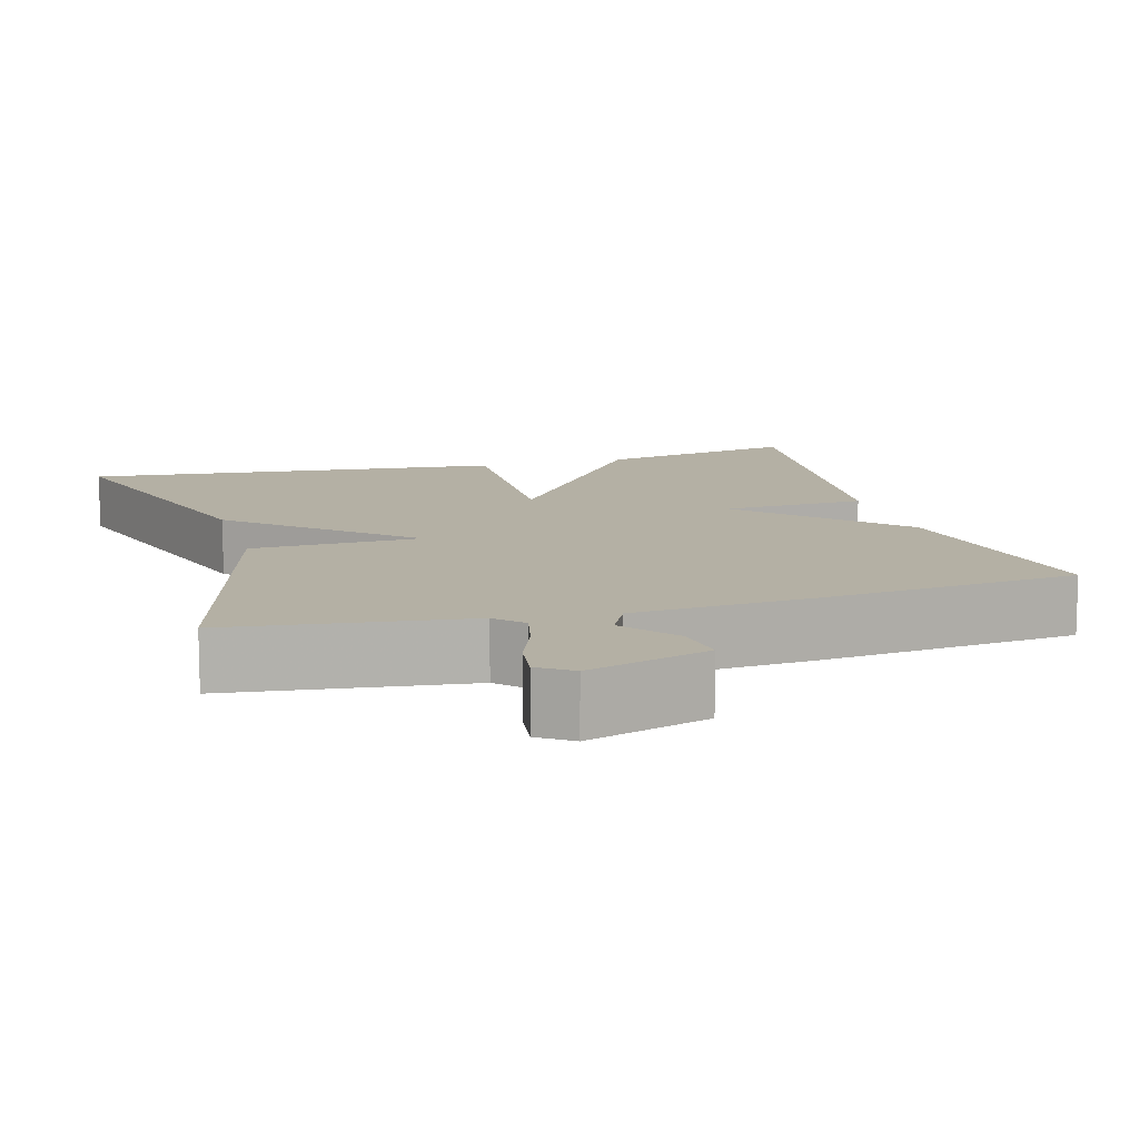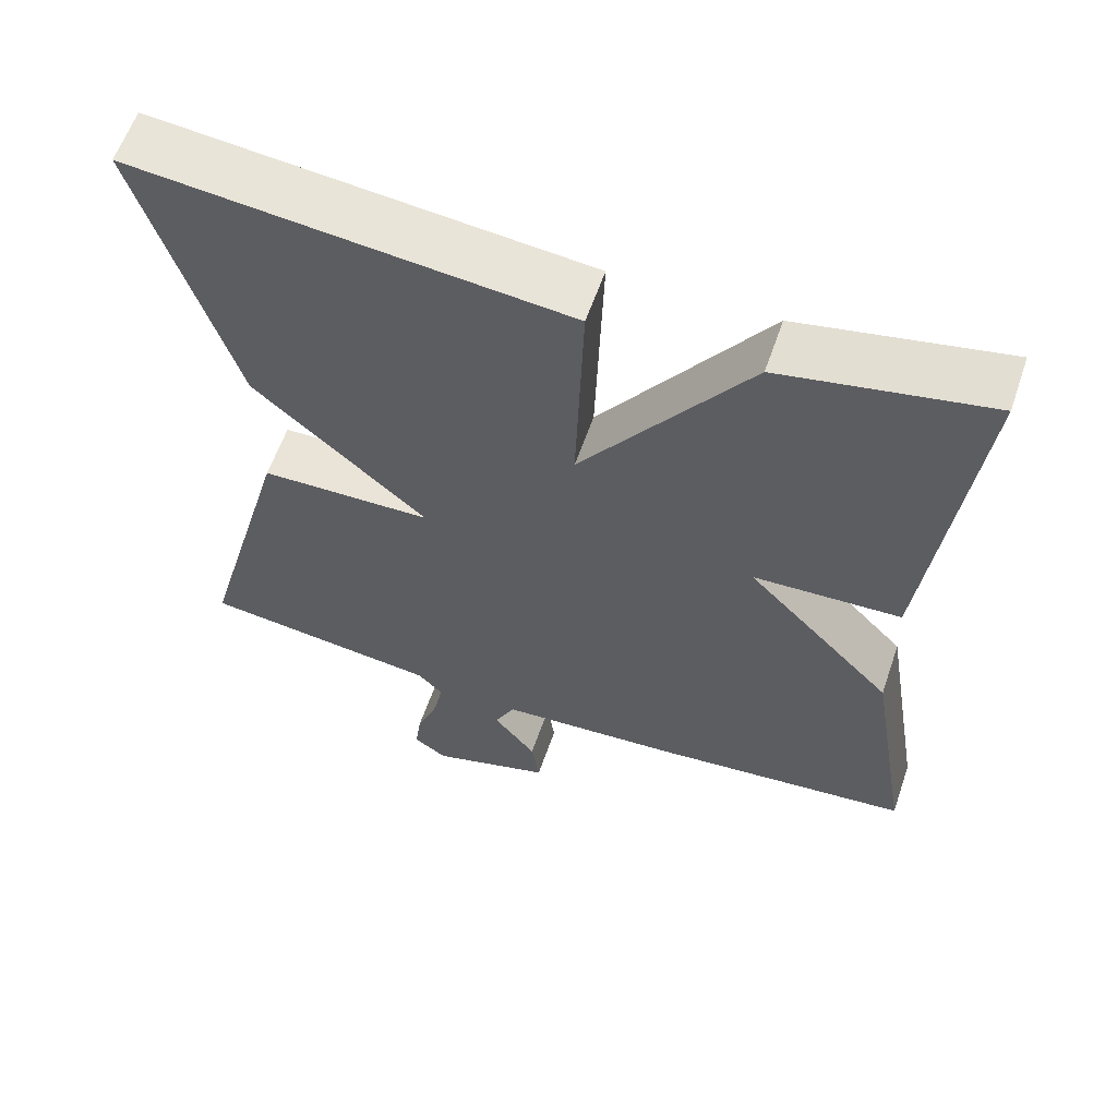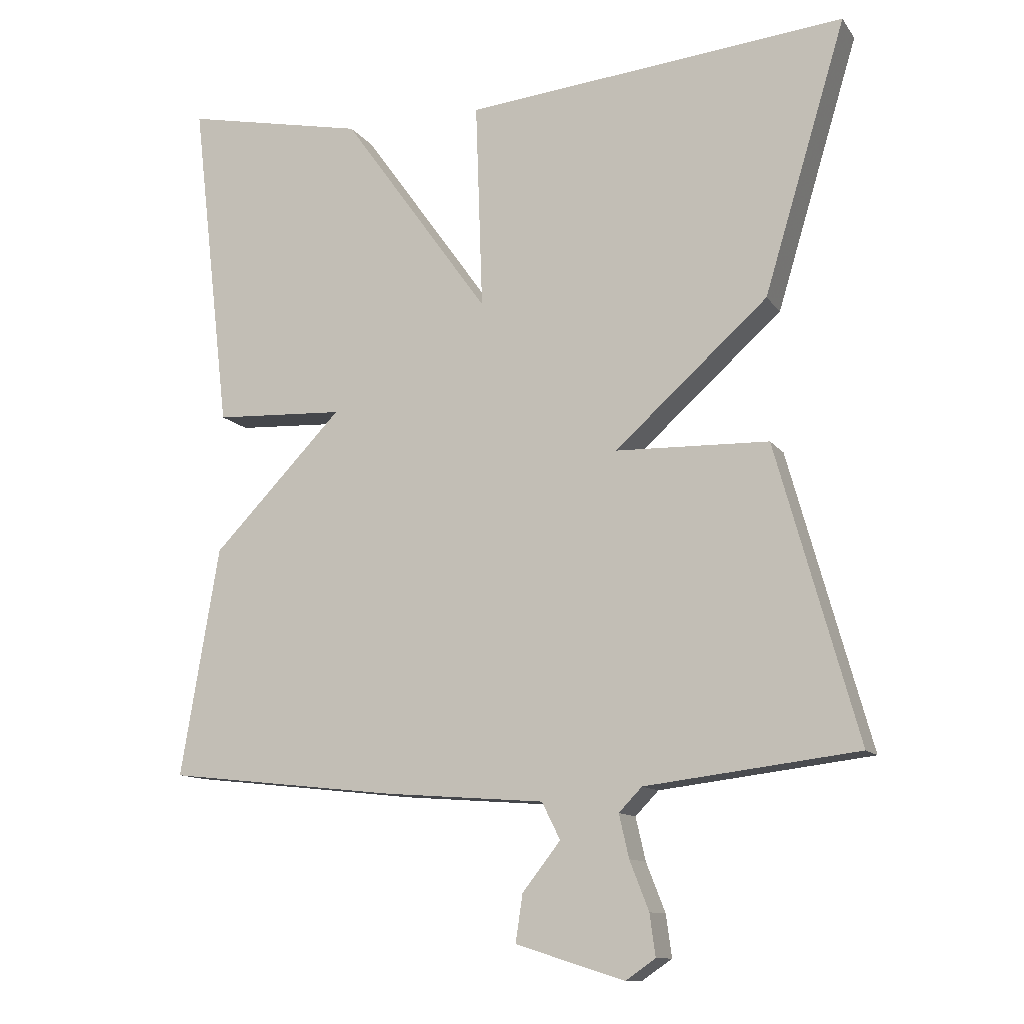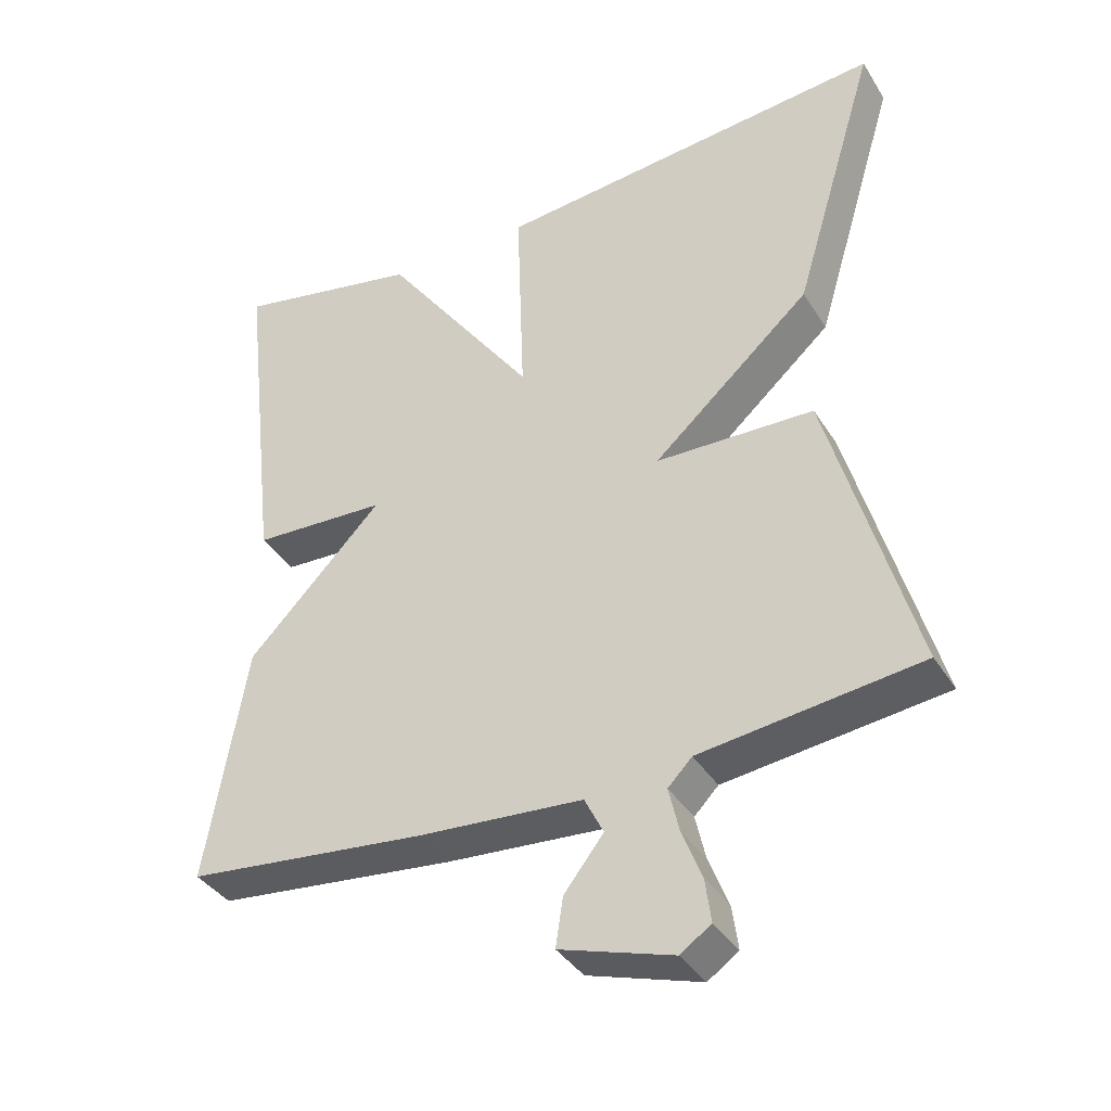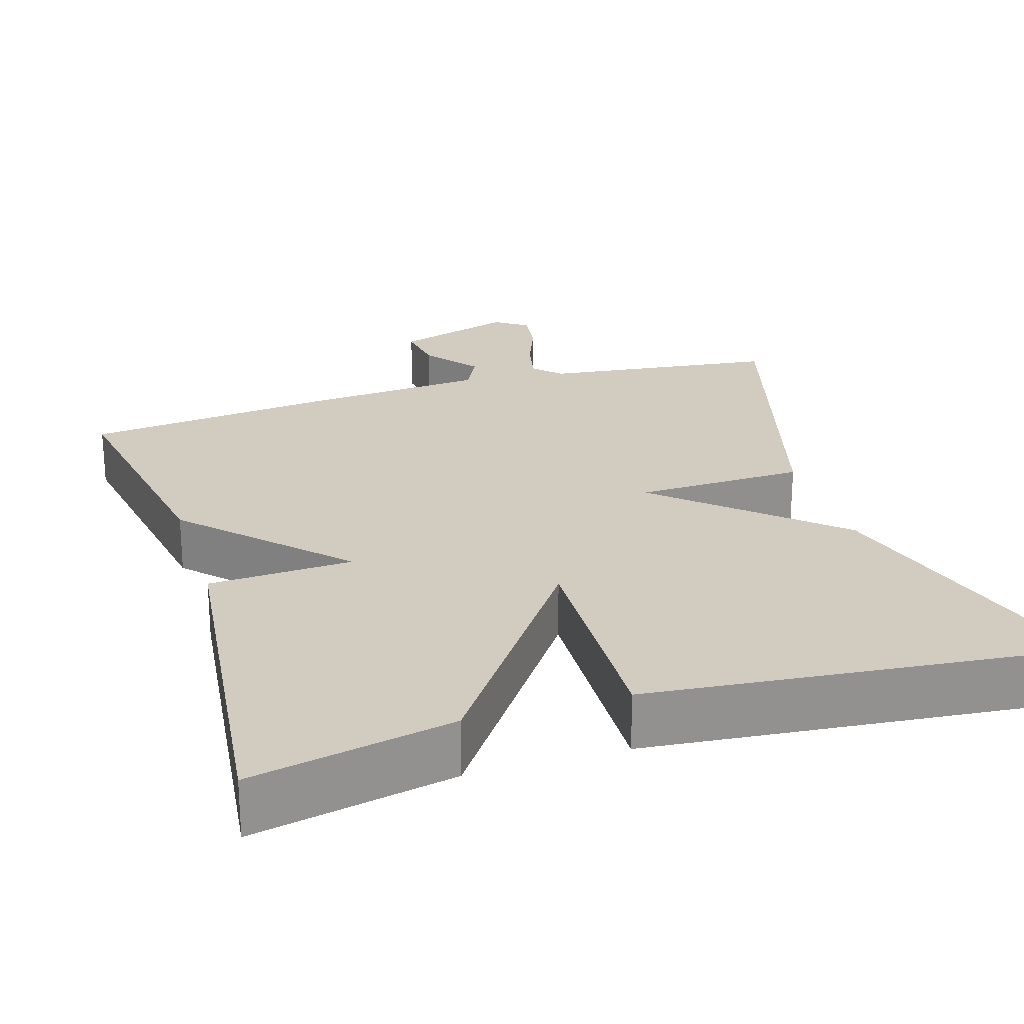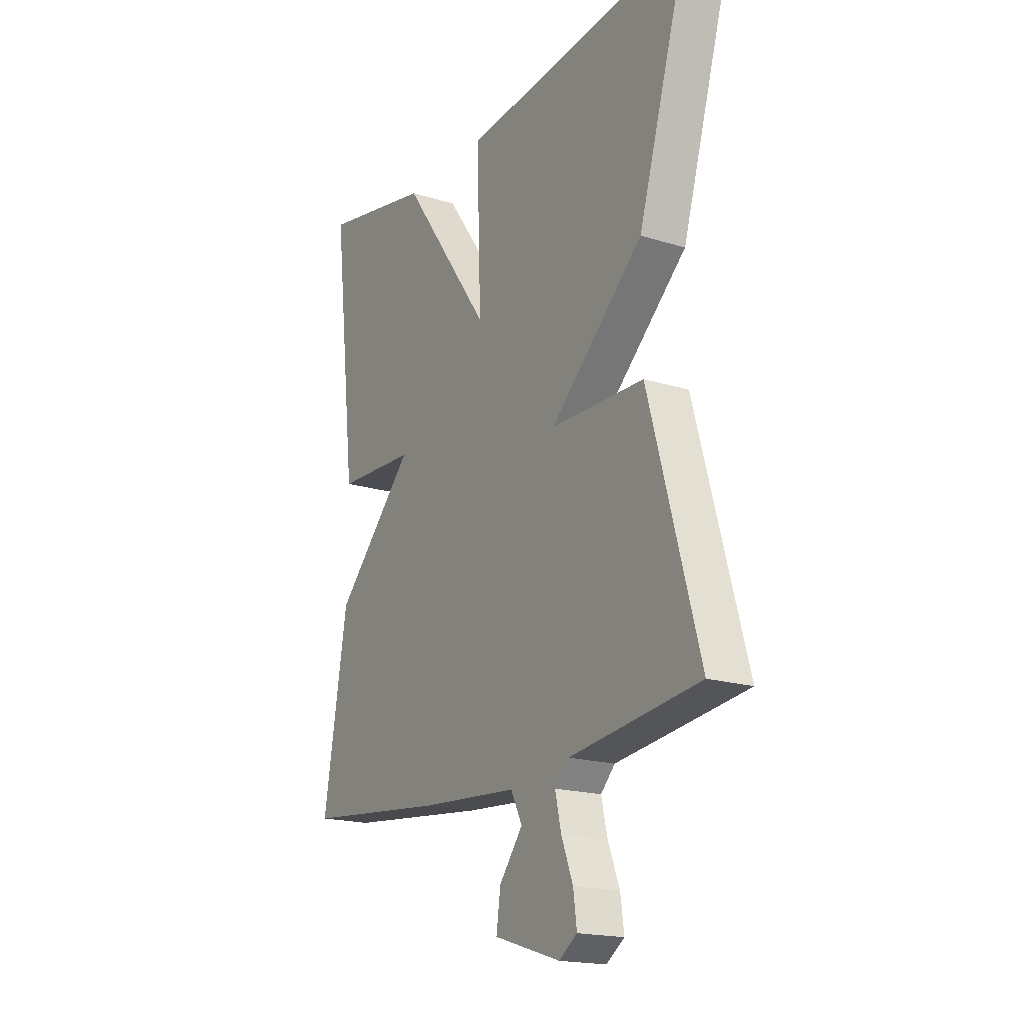
<metadata>
{"format":"obj","ext":"obj","renderer":"f3d","projection":"perspective","resolution":1024,"background":"white","views":[{"elev":11.4,"azim":164.1,"up":"+Y"},{"elev":60.2,"azim":-161.0,"up":"+Z"},{"elev":-11.6,"azim":21.6,"up":"+Z"},{"elev":-38.0,"azim":28.6,"up":"+Z"},{"elev":24.2,"azim":-17.2,"up":"+Y"},{"elev":-18.6,"azim":59.2,"up":"+Z"}]}
</metadata>
<code>
v -0.5 0.07 0.5
v -0.242 0.07 0.447
v -0.032 0.07 0.153
v -0.042 0.07 0.447
v 0.5 0.07 0.5
v 0.384 0.07 0.116
v 0.167 0.07 -0.078
v 0.384 0.07 -0.084
v 0.5 0.07 -0.5
v 0.199 0.07 -0.537
v 0.166 0.07 -0.571
v 0.18 0.07 -0.632
v 0.207 0.07 -0.701
v 0.215 0.07 -0.76
v 0.173 0.07 -0.789
v 0.019 0.07 -0.741
v 0.029 0.07 -0.674
v 0.083 0.07 -0.605
v 0.057 0.07 -0.553
v -0.17 0.07 -0.536
v -0.5 0.07 -0.5
v -0.445 0.07 -0.175
v -0.26 0.07 0.016
v -0.445 0.07 0.025
v -0.5 0 0.5
v -0.242 0 0.447
v -0.032 0 0.153
v -0.042 0 0.447
v 0.5 0 0.5
v 0.384 0 0.116
v 0.167 0 -0.078
v 0.384 0 -0.084
v 0.5 0 -0.5
v 0.199 0 -0.537
v 0.166 0 -0.571
v 0.18 0 -0.632
v 0.207 0 -0.701
v 0.215 0 -0.76
v 0.173 0 -0.789
v 0.019 0 -0.741
v 0.029 0 -0.674
v 0.083 0 -0.605
v 0.057 0 -0.553
v -0.17 0 -0.536
v -0.5 0 -0.5
v -0.445 0 -0.175
v -0.26 0 0.016
v -0.445 0 0.025
f 1 2 3
f 24 1 3
f 23 24 3
f 22 23 3
f 21 22 3
f 20 21 3
f 19 20 3
f 18 19 3 4
f 16 17 18
f 15 16 18
f 14 15 18
f 13 14 18
f 12 13 18
f 11 12 18
f 10 11 18 4
f 7 8 9 10
f 7 10 4
f 4 5 6 7
f 27 26 25
f 27 25 48
f 27 48 47
f 27 47 46
f 27 46 45
f 27 45 44
f 27 44 43
f 28 27 43 42
f 42 41 40
f 42 40 39
f 42 39 38
f 42 38 37
f 42 37 36
f 42 36 35
f 28 42 35 34
f 34 33 32 31
f 28 34 31
f 31 30 29 28
f 1 25 26 2
f 2 26 27 3
f 3 27 28 4
f 4 28 29 5
f 5 29 30 6
f 6 30 31 7
f 7 31 32 8
f 8 32 33 9
f 9 33 34 10
f 10 34 35 11
f 11 35 36 12
f 12 36 37 13
f 13 37 38 14
f 14 38 39 15
f 15 39 40 16
f 16 40 41 17
f 17 41 42 18
f 18 42 43 19
f 19 43 44 20
f 20 44 45 21
f 21 45 46 22
f 22 46 47 23
f 23 47 48 24
f 24 48 25 1

</code>
